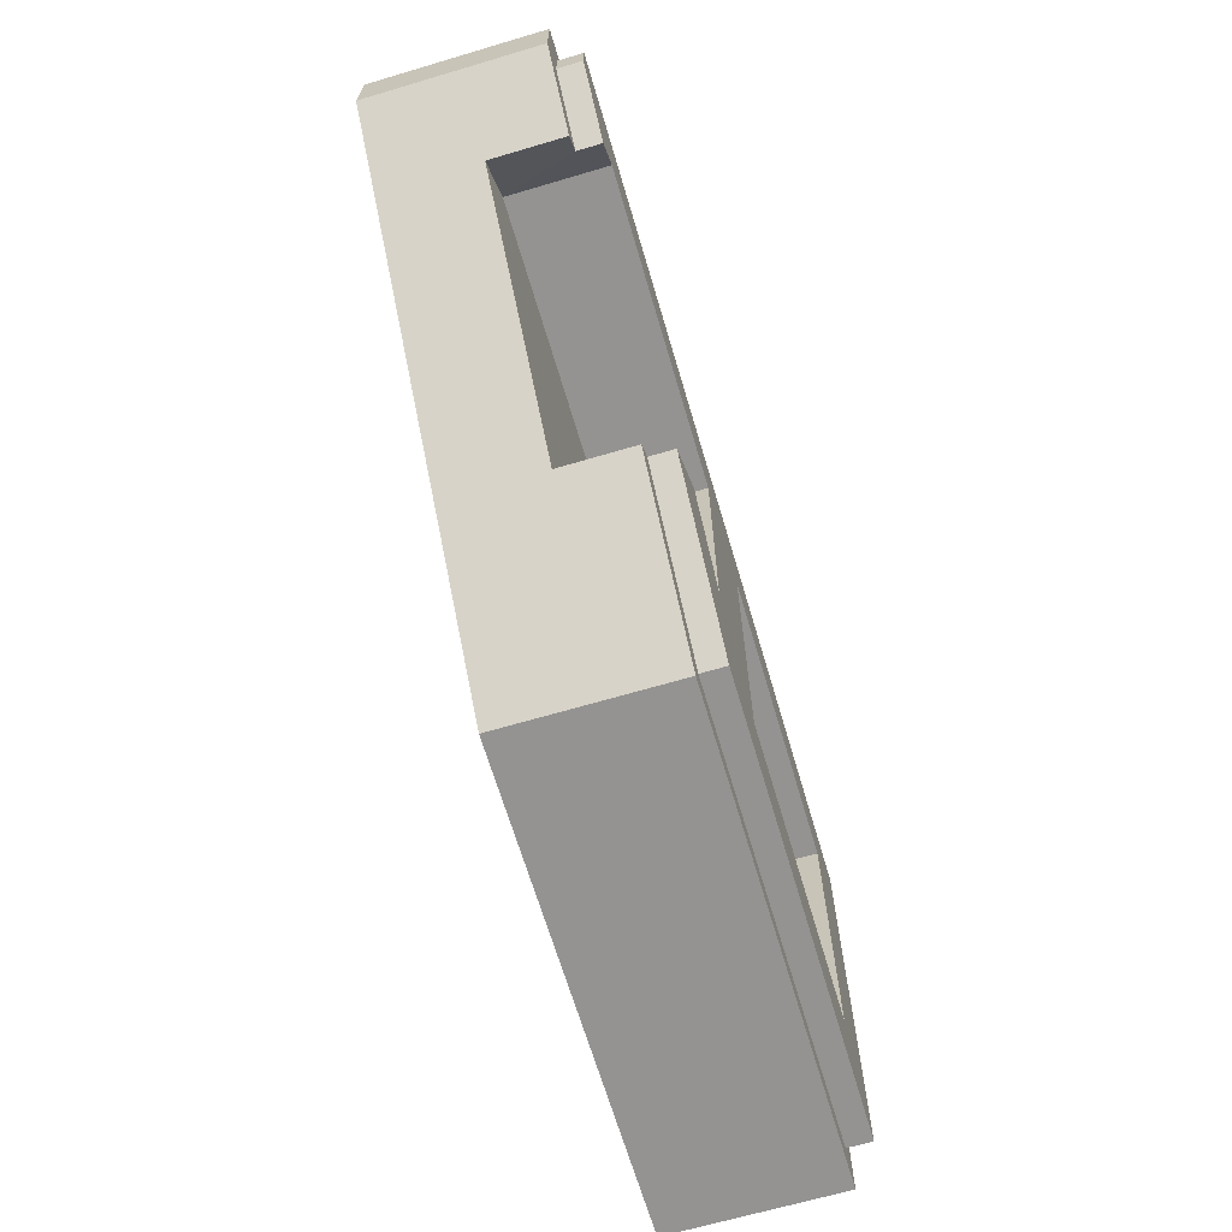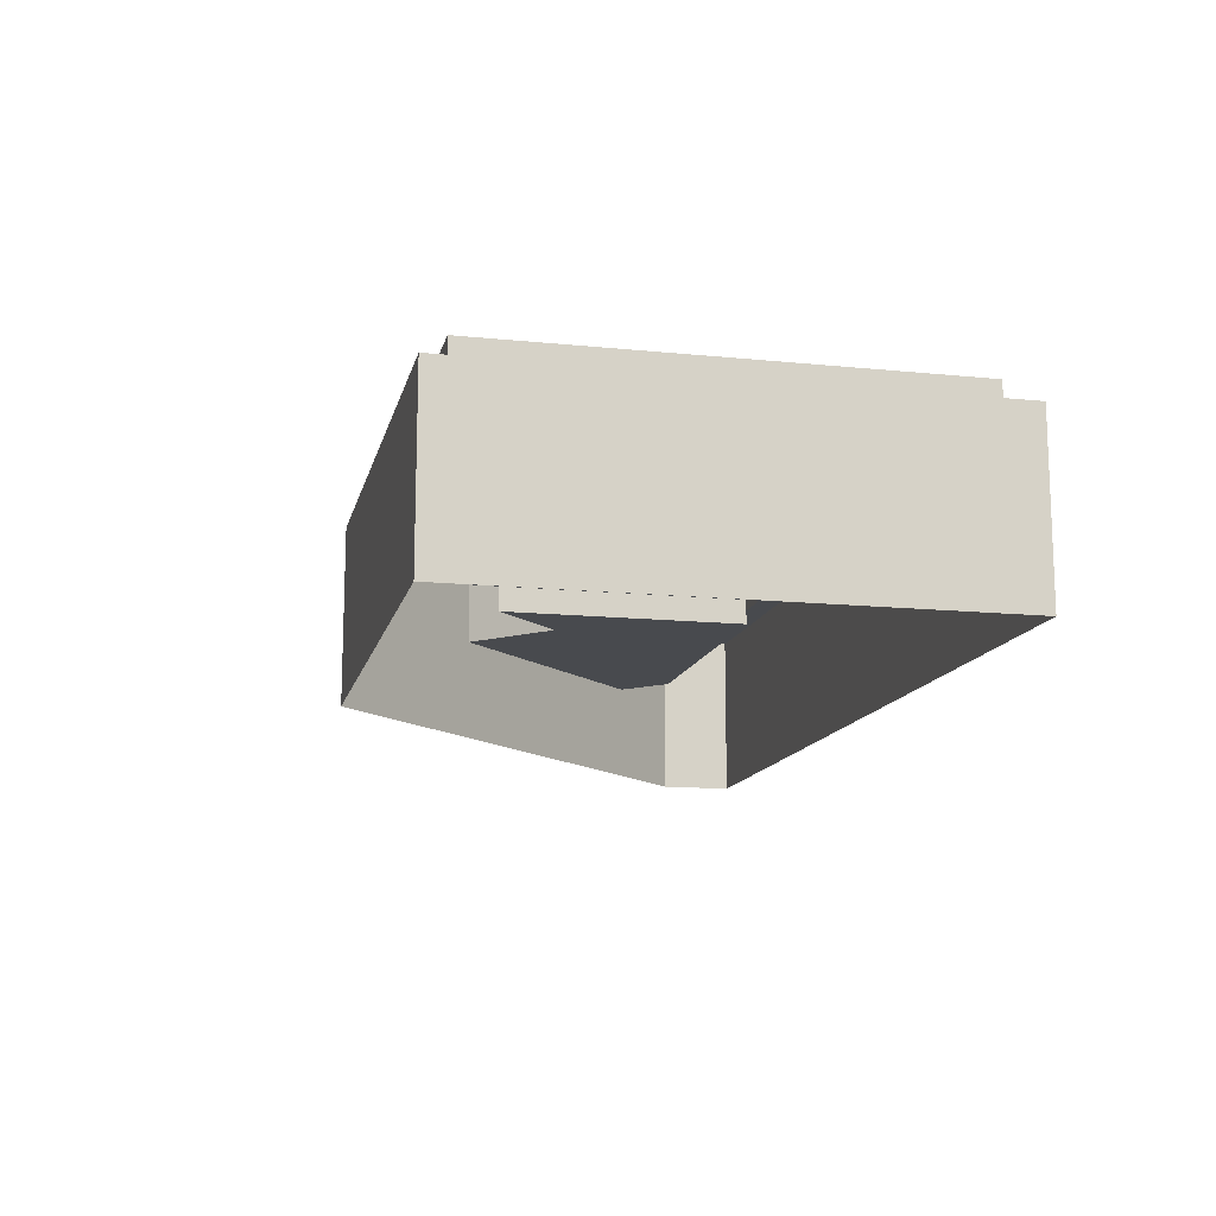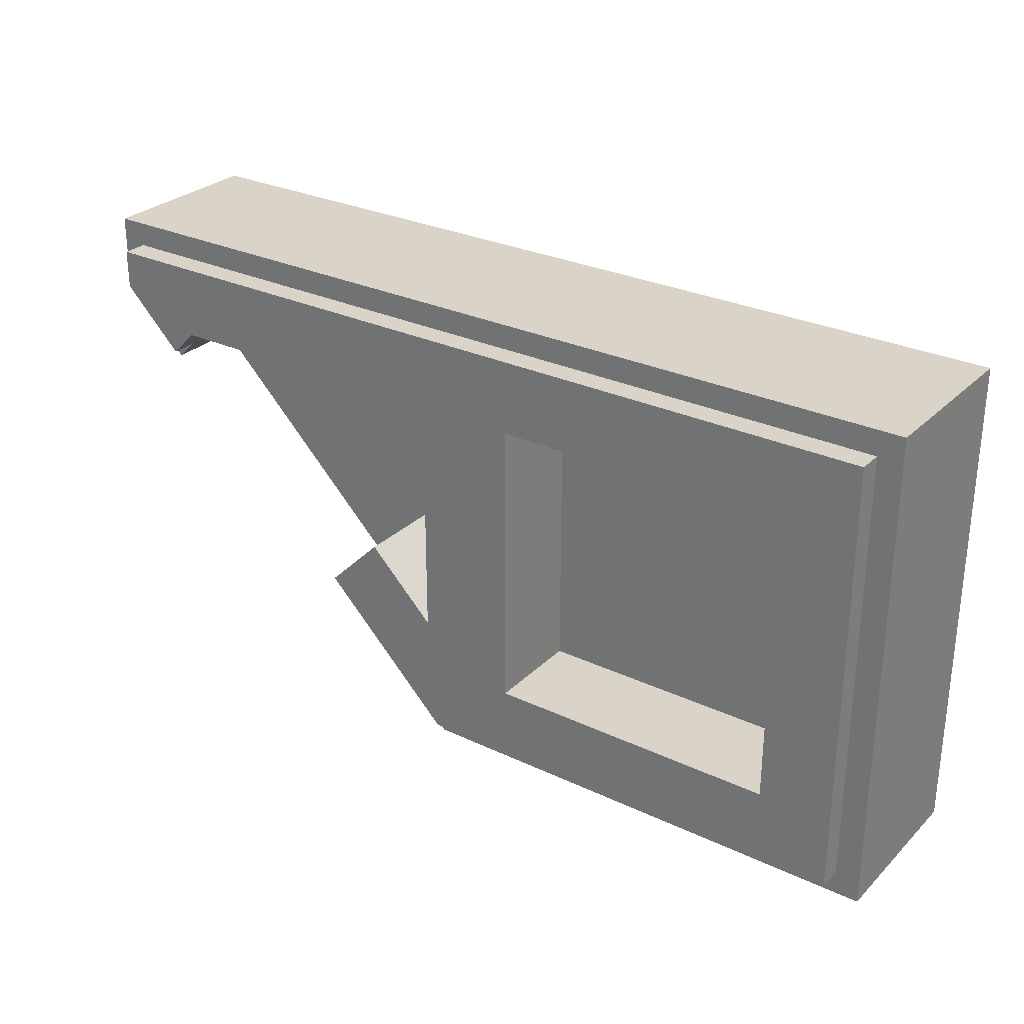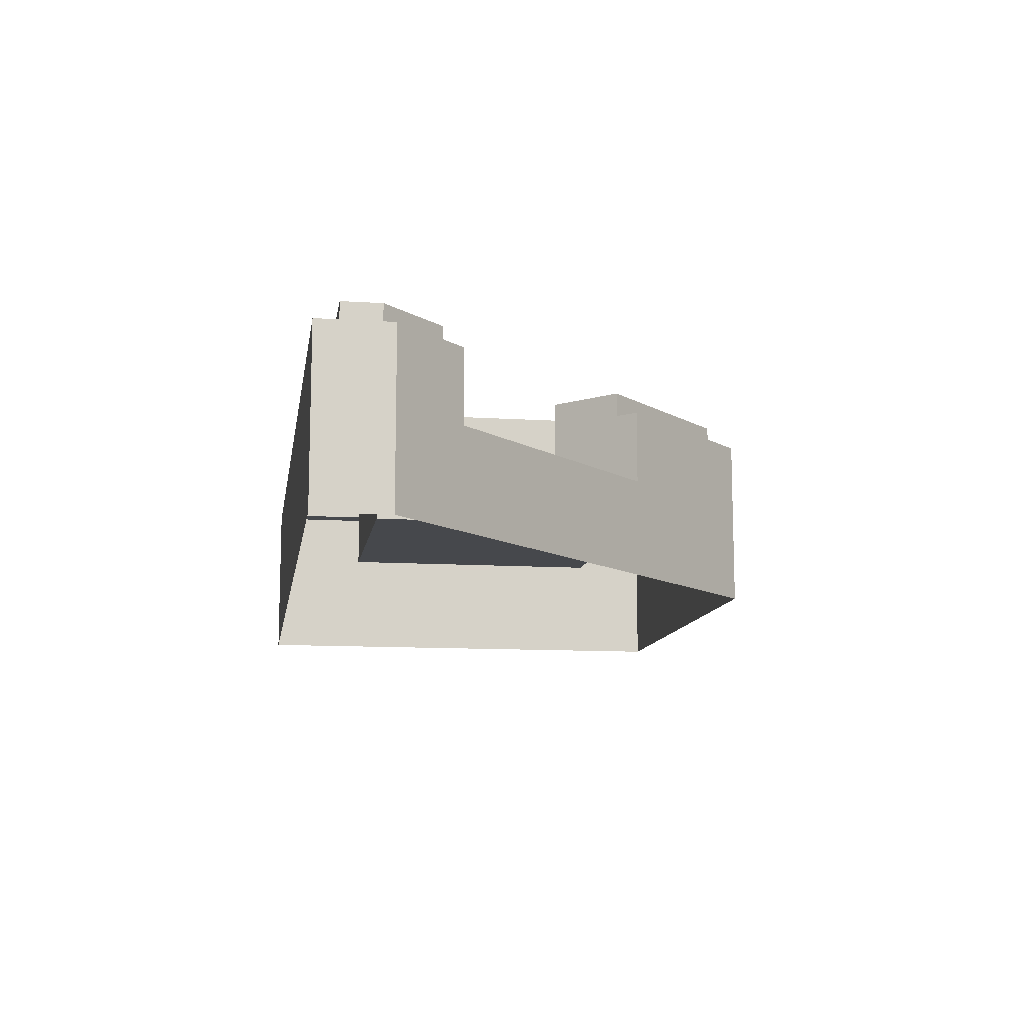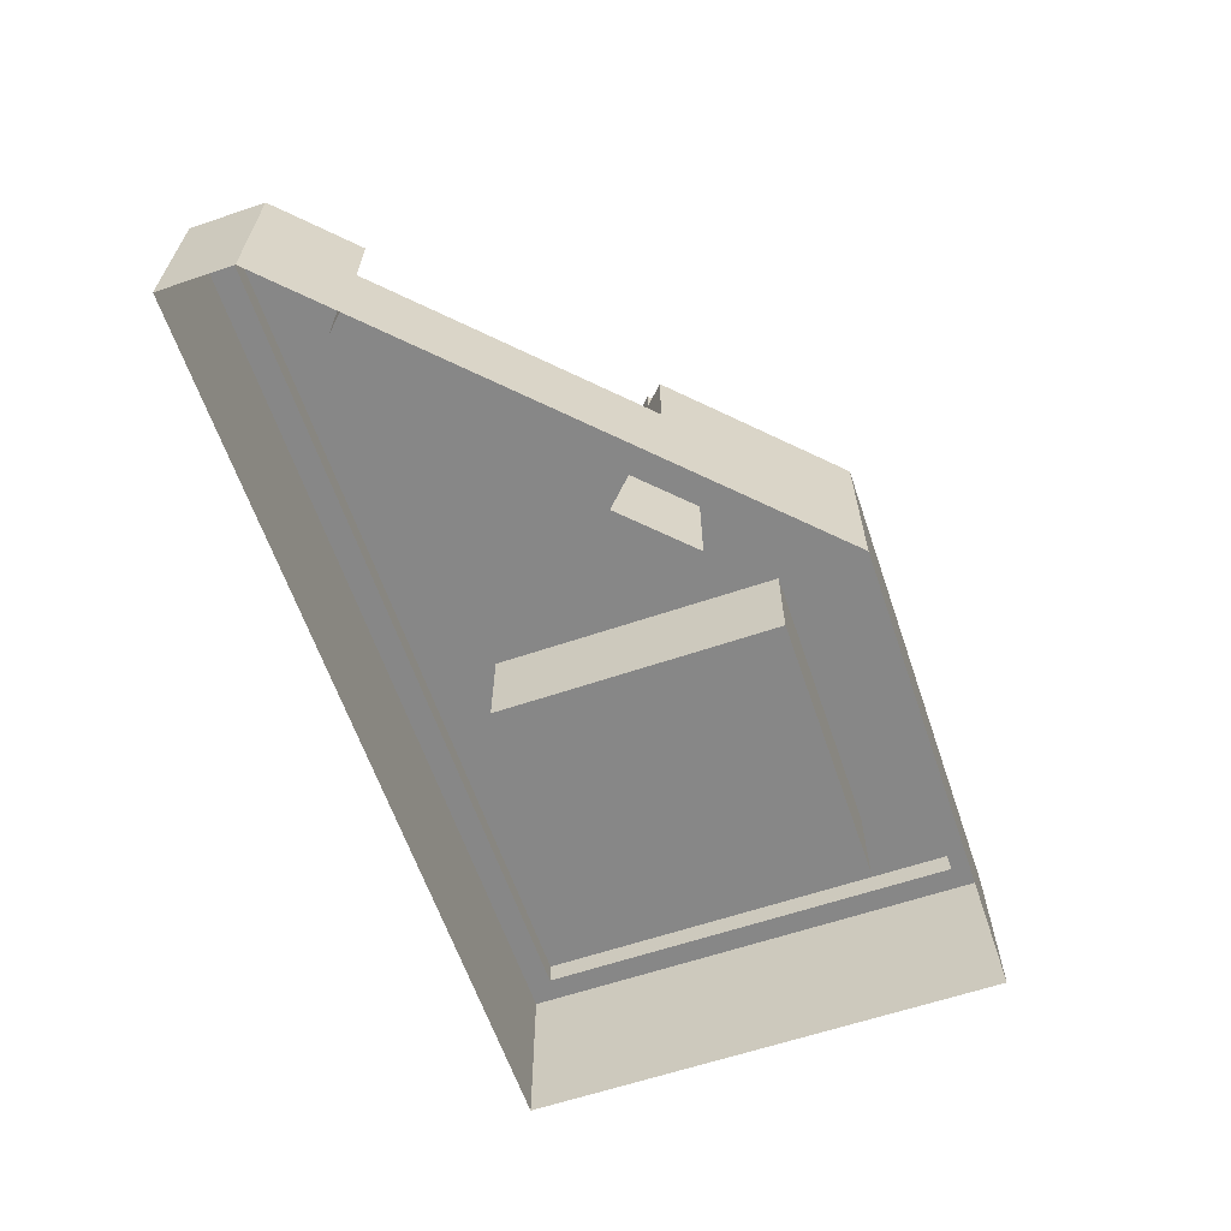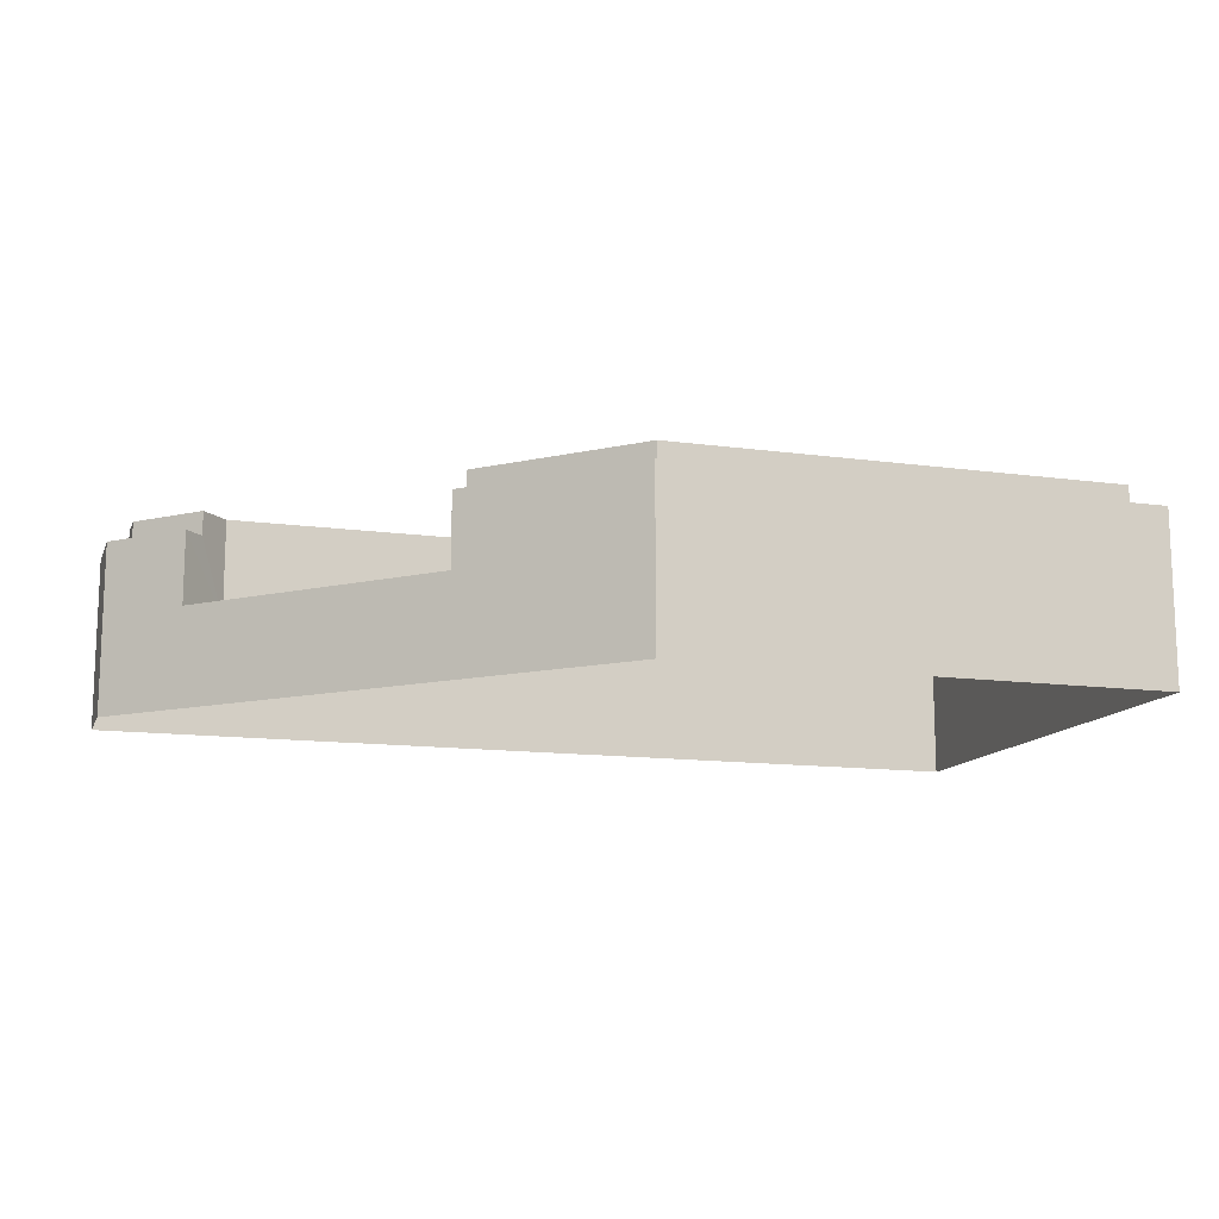
<metadata>
{"format":"obj","ext":"obj","renderer":"f3d","projection":"perspective","resolution":1024,"background":"white","views":[{"elev":-66.8,"azim":106.5,"up":"+Z"},{"elev":-13.3,"azim":-102.9,"up":"+Y"},{"elev":28.5,"azim":-144.6,"up":"+Z"},{"elev":-11.4,"azim":81.2,"up":"+Y"},{"elev":-62.4,"azim":108.9,"up":"+Y"},{"elev":-13.0,"azim":162.6,"up":"+Y"}]}
</metadata>
<code>
v -0.2 0.4 0.3
v 0 0.4 0.3
v 0 0.4 -0.2
v -0.2 0.4 -0.3
v 0.2525 0.4 -0.1768
v -0.02071 0.4 -0.45
v -0.2 0.4 -0.3
v 0 0.4 -0.2
v 0 0.4 -0.2
v 0.1379 0.4 -0.06213
v 0.2525 0.4 -0.1768
v -0.95 0.4 -0.45
v -0.8 0.4 -0.3
v -0.2 0.4 -0.3
v -0.02071 0.4 -0.45
v -0.95 0.4 0.45
v -0.8 0.4 0.3
v -0.8 0.4 -0.3
v -0.95 0.4 -0.45
v -0.2 0.4 0.3
v -0.8 0.4 0.3
v -0.95 0.4 0.45
v -0.95 0.4 0.45
v 0.8 0.4 0.45
v 0 0.4 0.3
v -0.2 0.4 0.3
v 0.8 0.4 0.3707
v 0.6768 0.4 0.2475
v 0.625 0.4 0.3
v 0.8 0.4 0.45
v 0.625 0.4 0.3
v 0 0.4 0.3
v 0.8 0.4 0.45
v -0.8 0.2 0.3
v -0.8 0.2 -0.3
v -0.2 0.2 -0.3
v -0.2 0.2 0.3
v -0.8 0.2 0.3
v -0.8 0.4 0.3
v -0.8 0.4 -0.3
v -0.8 0.2 -0.3
v -0.2 0.2 0.3
v -0.2 0.4 0.3
v -0.8 0.4 0.3
v -0.8 0.2 0.3
v -0.2 0.2 -0.3
v -0.2 0.4 -0.3
v -0.2 0.4 0.3
v -0.2 0.2 0.3
v -0.8 0.2 -0.3
v -0.8 0.4 -0.3
v -0.2 0.4 -0.3
v -0.2 0.2 -0.3
v 0.1379 0.4 -0.06213
v 0 0.4 -0.2
v 0 0.2 -0.2
v 0.1379 0.2 -0.06213
v 0 0.2 0.3
v 0.625 0.2 0.3
v 0.625 0.4 0.3
v 0 0.4 0.3
v 0 0.2 0.3
v 0 0.4 0.3
v 0 0.4 -0.2
v 0 0.2 -0.2
v 0.6768 0.4 0.2475
v 0.6768 0.35 0.2475
v 0.625 0.2 0.3
v 0.625 0.4 0.3
v 0.625 0.2 0.3
v 0.6768 0.35 0.2475
v 0.7121 0.35 0.2121
v 0.7121 0.2 0.2121
v 0.2879 0.35 -0.2121
v 0.2525 0.35 -0.1768
v 0.1379 0.2 -0.06213
v 0.2879 0.2 -0.2121
v 0.1379 0.2 -0.06213
v 0.2525 0.35 -0.1768
v 0.2525 0.4 -0.1768
v 0.1379 0.4 -0.06213
v 0.1379 0.2 -0.06213
v 0 0.2 -0.2
v 0 0.2 0.3
v 0.1379 0.2 -0.06213
v 0 0.2 0.3
v 0.625 0.2 0.3
v 0.1379 0.2 -0.06213
v 0.625 0.2 0.3
v 0.7121 0.2 0.2121
v 0.2879 0.2 -0.2121
v -0.02071 0.4 -0.45
v -0.02071 0.35 -0.45
v 0.2525 0.35 -0.1768
v 0.2525 0.4 -0.1768
v -0.95 0.35 -0.45
v -0.95 0.4 -0.45
v -0.95 0.4 0.45
v -0.95 0.35 0.45
v -0.02071 0.4 -0.45
v -0.95 0.4 -0.45
v -0.95 0.35 -0.45
v -0.02071 0.35 -0.45
v 0.8 0.35 0.45
v -0.95 0.35 0.45
v -0.95 0.4 0.45
v 0.8 0.4 0.45
v 0.8 0.35 0.45
v 0.8 0.4 0.45
v 0.8 0.4 0.3707
v 0.8 0.35 0.3707
v 0.6768 0.4 0.2475
v 0.8 0.4 0.3707
v 0.8 0.35 0.3707
v 0.6768 0.35 0.2475
v 0.6768 0.35 0.2475
v 0.8 0.35 0.3707
v 0.85 0.35 0.35
v 0.7121 0.35 0.2121
v -0.02071 0.35 -0.45
v 0.2525 0.35 -0.1768
v 0.2879 0.35 -0.2121
v 0 0.35 -0.5
v -0.02071 0.35 -0.45
v 0 0.35 -0.5
v -1 0.35 -0.5
v -0.95 0.35 -0.45
v -0.95 0.35 -0.45
v -1 0.35 -0.5
v -1 0.35 0.5
v -0.95 0.35 0.45
v -0.95 0.35 0.45
v -1 0.35 0.5
v 0.85 0.35 0.5
v 0.8 0.35 0.45
v 0.8 0.35 0.45
v 0.85 0.35 0.5
v 0.85 0.35 0.35
v 0.8 0.35 0.3707
v -1 0.35 -0.5
v -1 0.35 0.5
v -1 0 0.5
v -1 0 -0.5
v -1 0.35 -0.5
v -1 0 -0.5
v 0 0 -0.5
v 0 0.35 -0.5
v 0 0 -0.5
v 0 0.35 -0.5
v 0.2879 0.35 -0.2121
v 0.2879 0.2 -0.2121
v 0.7121 0.2 0.2121
v 0.7121 0.35 0.2121
v 0.85 0.35 0.35
v 0.85 0 0.35
v 0.2879 0.2 -0.2121
v 0.7121 0.2 0.2121
v 0.85 0 0.35
v 0 0 -0.5
v 0.85 0.35 0.5
v 0.85 0 0.5
v -1 0 0.5
v -1 0.35 0.5
v 0.85 0 0.35
v 0.85 0 0.5
v 0.85 0.35 0.5
v 0.85 0.35 0.35
g mesh7170221
f 1 2 3
f 3 4 1
f 5 6 7
f 7 8 5
f 9 10 11
f 12 13 14
f 14 15 12
f 16 17 18
f 18 19 16
f 20 21 22
f 23 24 25
f 25 26 23
f 27 28 29
f 29 30 27
f 31 32 33
g mesh7170222
f 34 36 35
f 36 34 37
f 38 40 39
f 40 38 41
f 42 44 43
f 44 42 45
f 46 48 47
f 48 46 49
f 50 52 51
f 52 50 53
g mesh7170224
f 54 55 56
f 56 57 54
g mesh7170226
f 58 60 59
f 60 58 61
f 62 64 63
f 64 62 65
f 66 67 68
f 68 69 66
f 70 71 72
f 72 73 70
f 74 75 76
f 76 77 74
f 78 79 80
f 80 81 78
f 82 83 84
f 85 86 87
f 88 89 90
f 90 91 88
g mesh7170229
f 92 94 93
f 94 92 95
g mesh7170231
f 96 98 97
f 98 96 99
g mesh7170232
f 100 102 101
f 102 100 103
g mesh7170234
f 104 106 105
f 106 104 107
f 108 110 109
f 110 108 111
g mesh7170236
f 112 113 114
f 114 115 112
f 116 117 118
f 118 119 116
f 120 121 122
f 122 123 120
f 124 125 126
f 126 127 124
f 128 129 130
f 130 131 128
f 132 133 134
f 134 135 132
f 136 137 138
f 138 139 136
g mesh7170239
f 140 142 141
f 142 140 143
f 144 146 145
f 146 144 147
f 148 149 150
f 150 151 148
f 152 153 154
f 154 155 152
f 156 157 158
f 158 159 156
g mesh7170241
f 160 162 161
f 162 160 163
g mesh7170242
f 164 166 165
f 166 164 167

</code>
